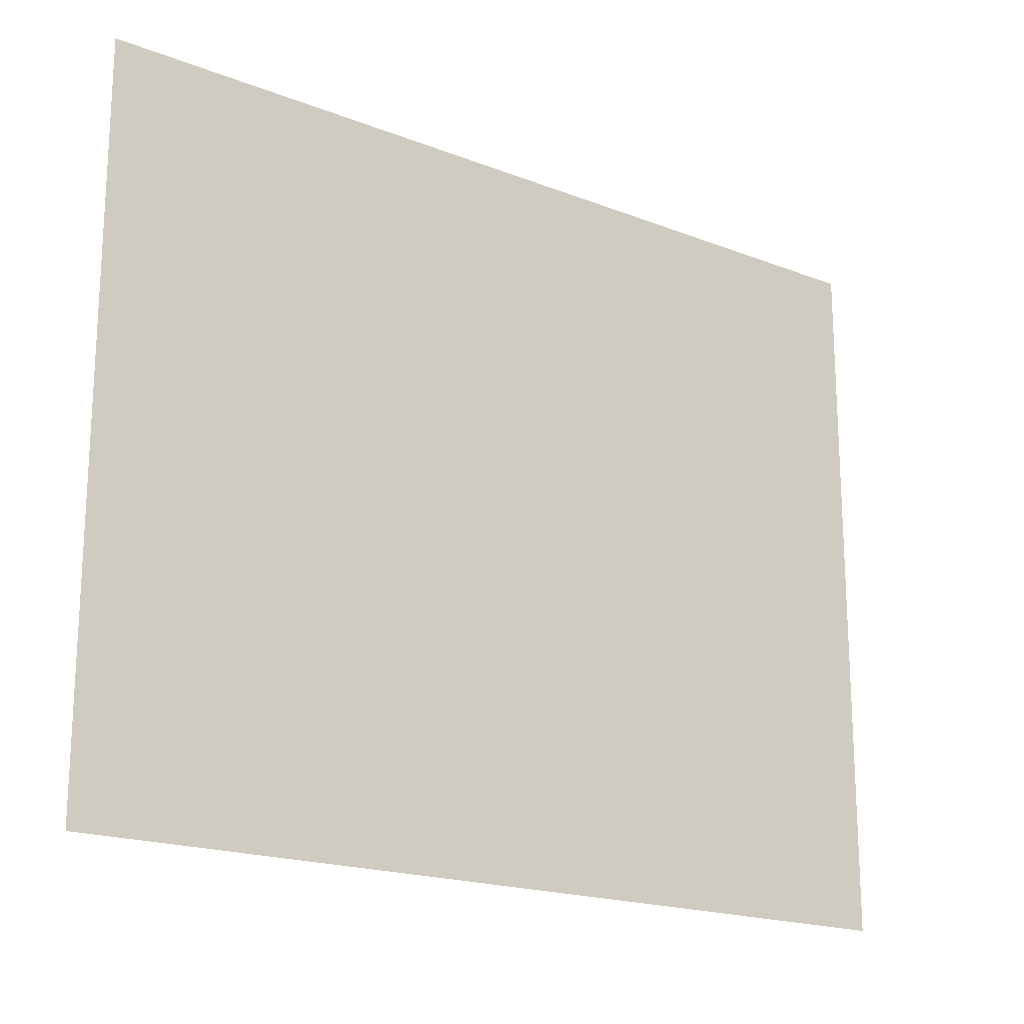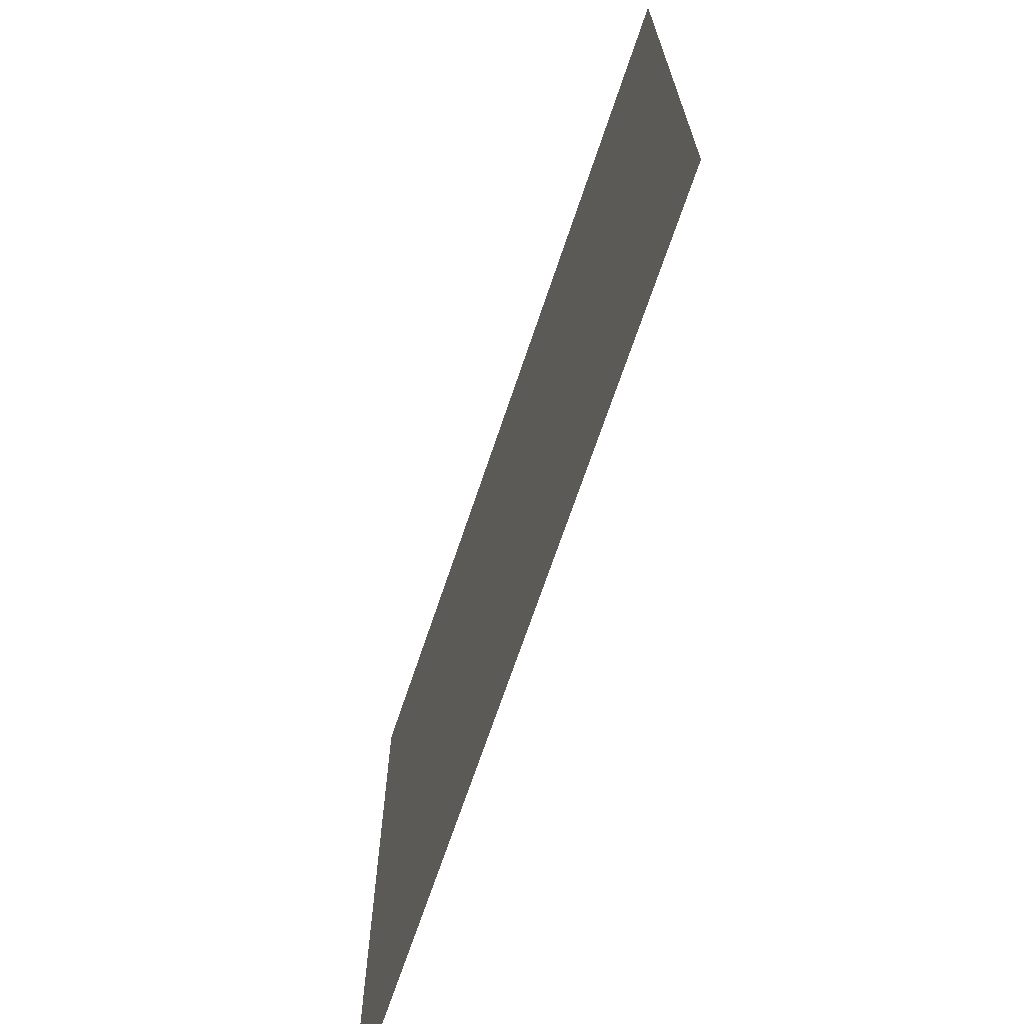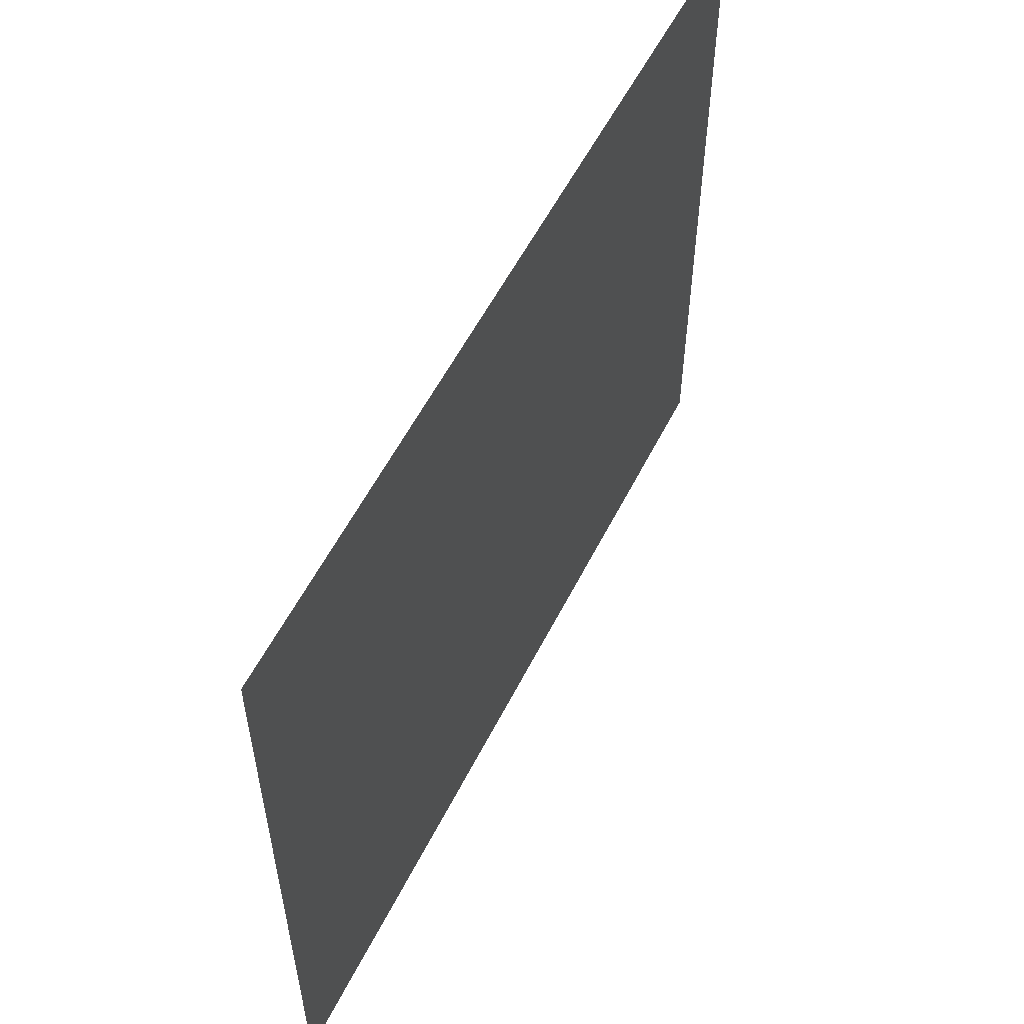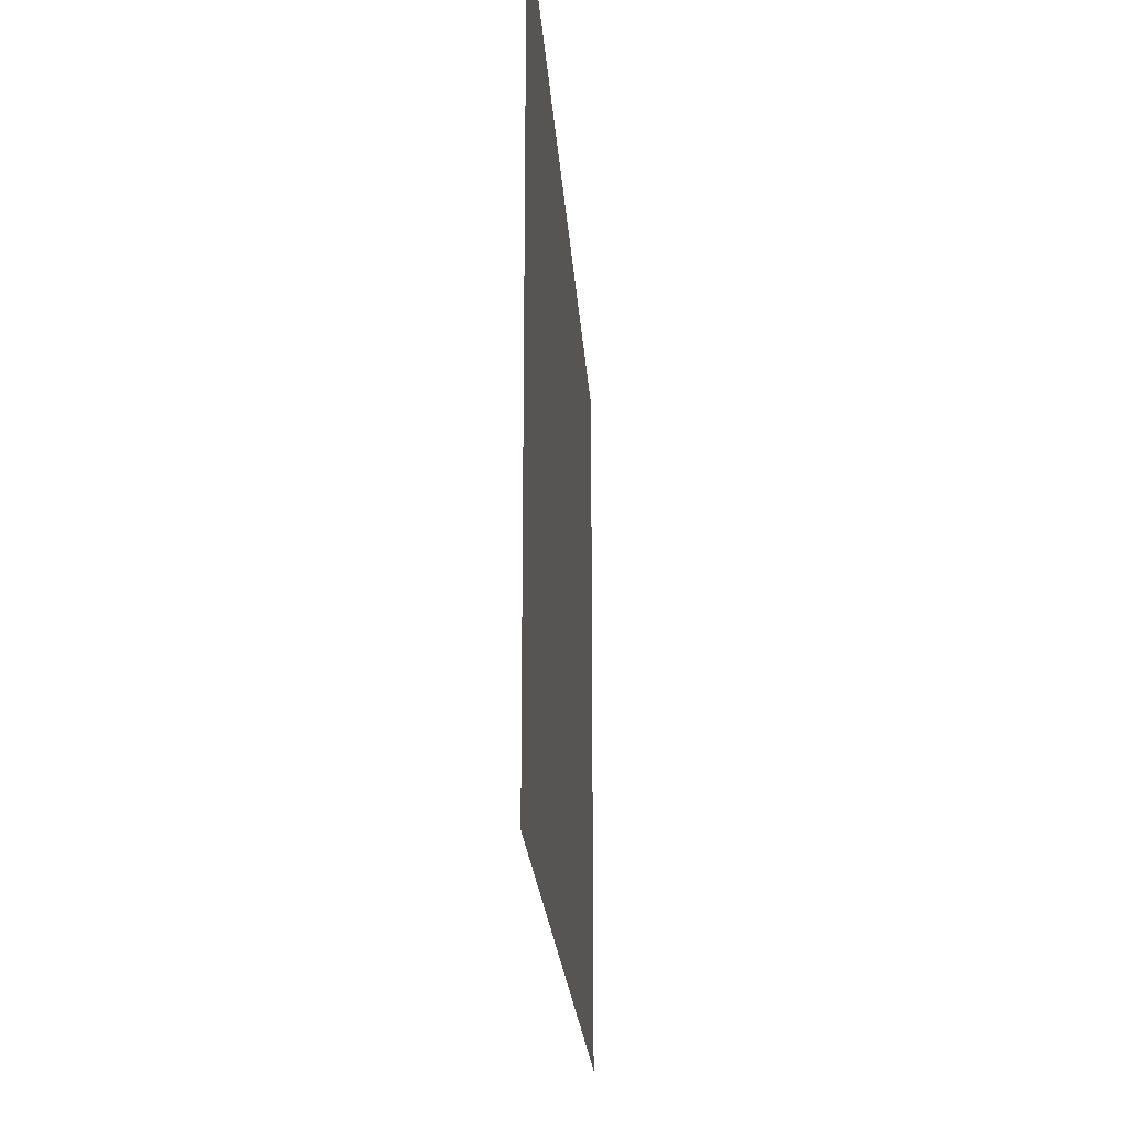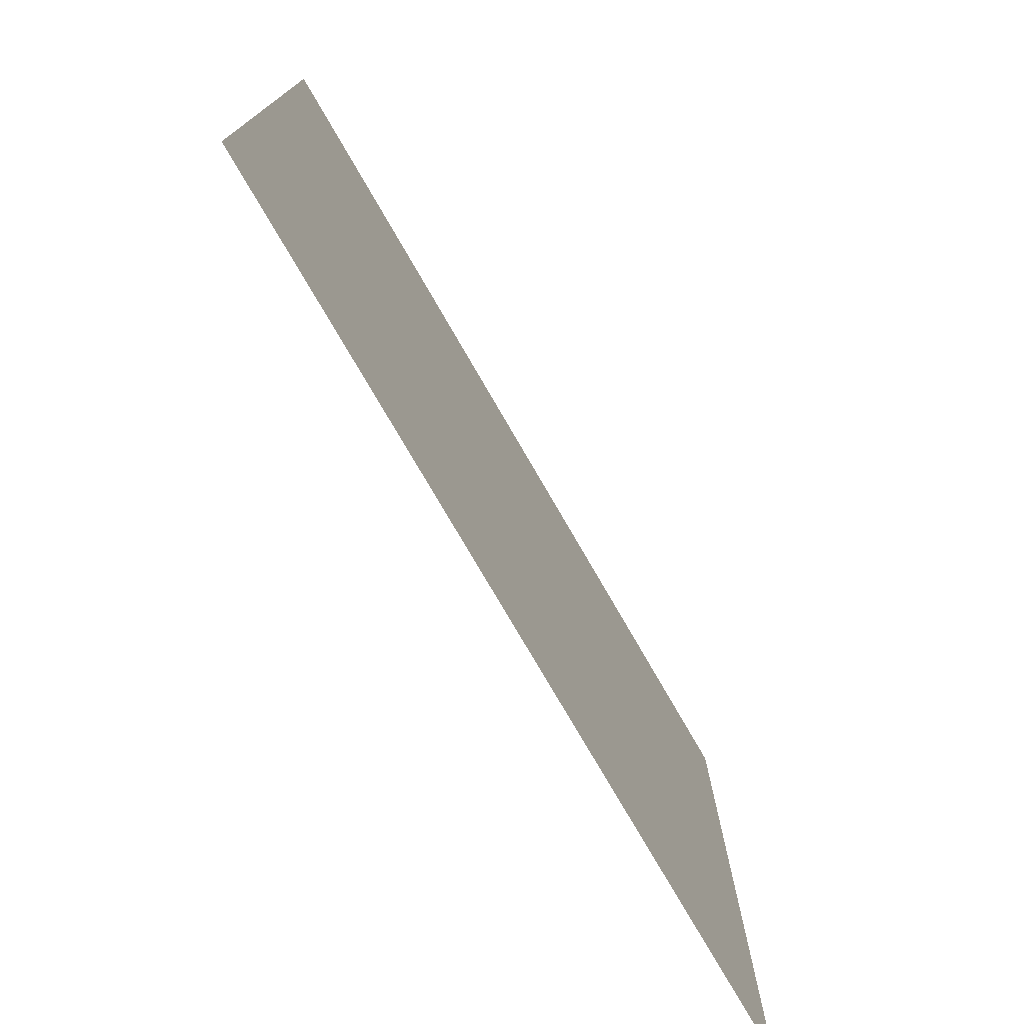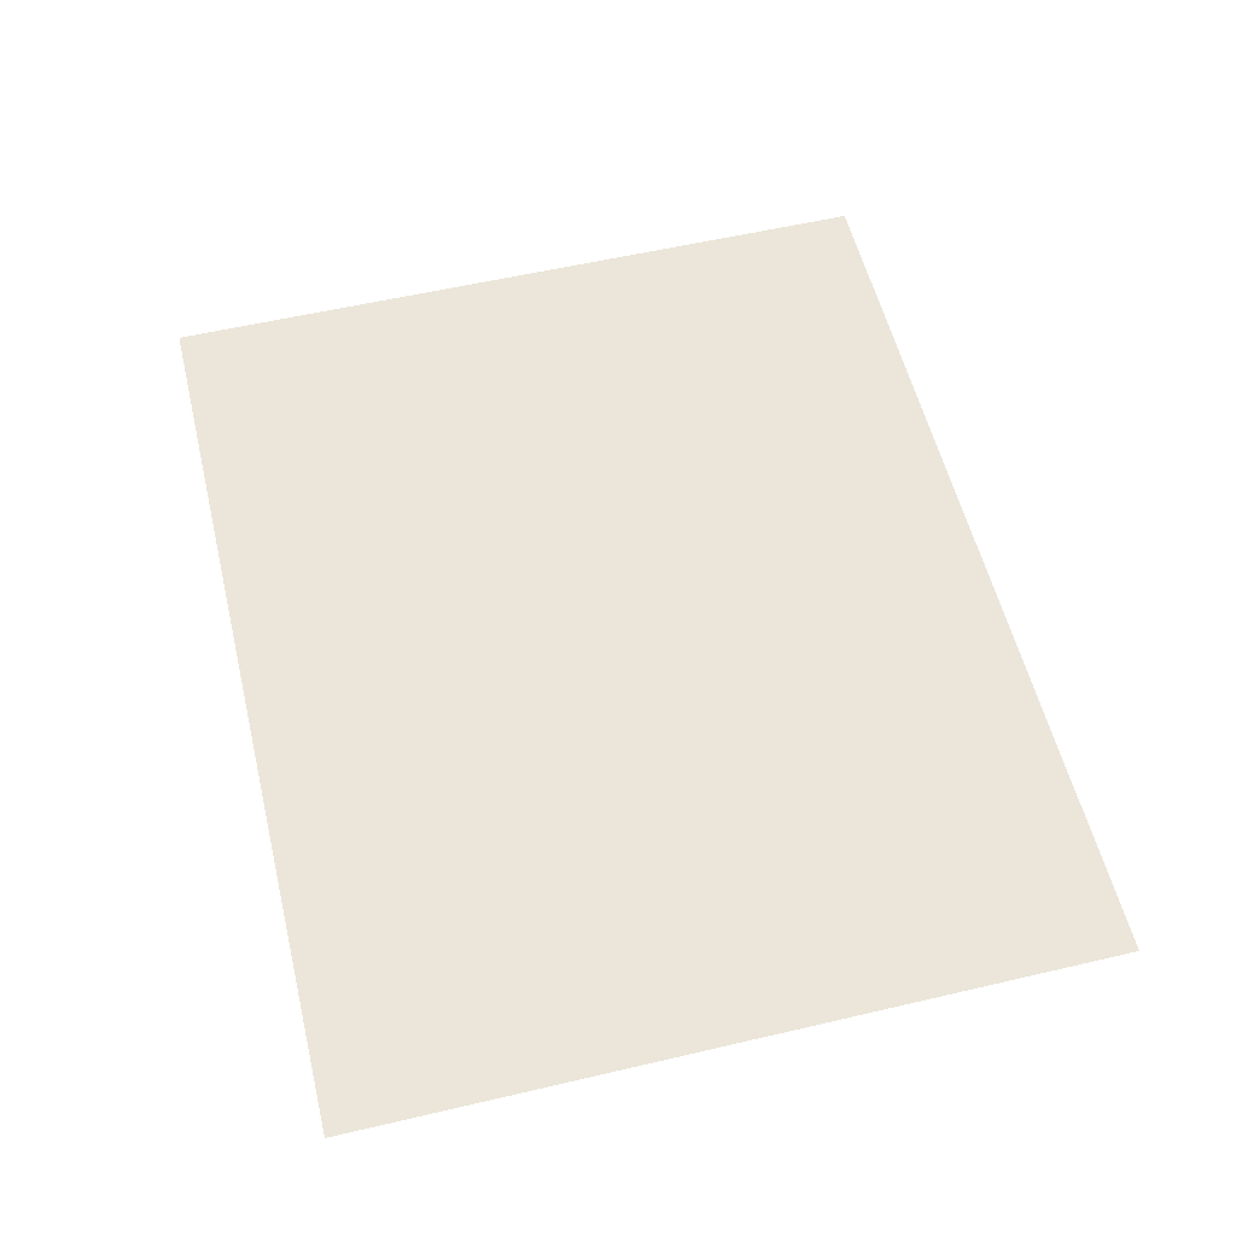
<metadata>
{"format":"obj","ext":"obj","renderer":"f3d","projection":"perspective","resolution":1024,"background":"white","views":[{"elev":-18.8,"azim":-36.7,"up":"+Z"},{"elev":-68.8,"azim":71.5,"up":"+Z"},{"elev":56.1,"azim":-63.5,"up":"+Z"},{"elev":-21.3,"azim":-86.3,"up":"+Z"},{"elev":-75.6,"azim":120.0,"up":"+Z"},{"elev":56.8,"azim":76.3,"up":"+Y"}]}
</metadata>
<code>
o CornellBox-Original.001
v -0.05 0 0.57
v 0.13 0 0
v 0.13 0 0
v 0.7 0 0.17
v -0.24 1.989 0.16
v -0.24 1.989 -0.22
v 0.23 1.989 -0.22
v 0.23 1.989 0.16
f 6 8 5
f 6 7 8

</code>
